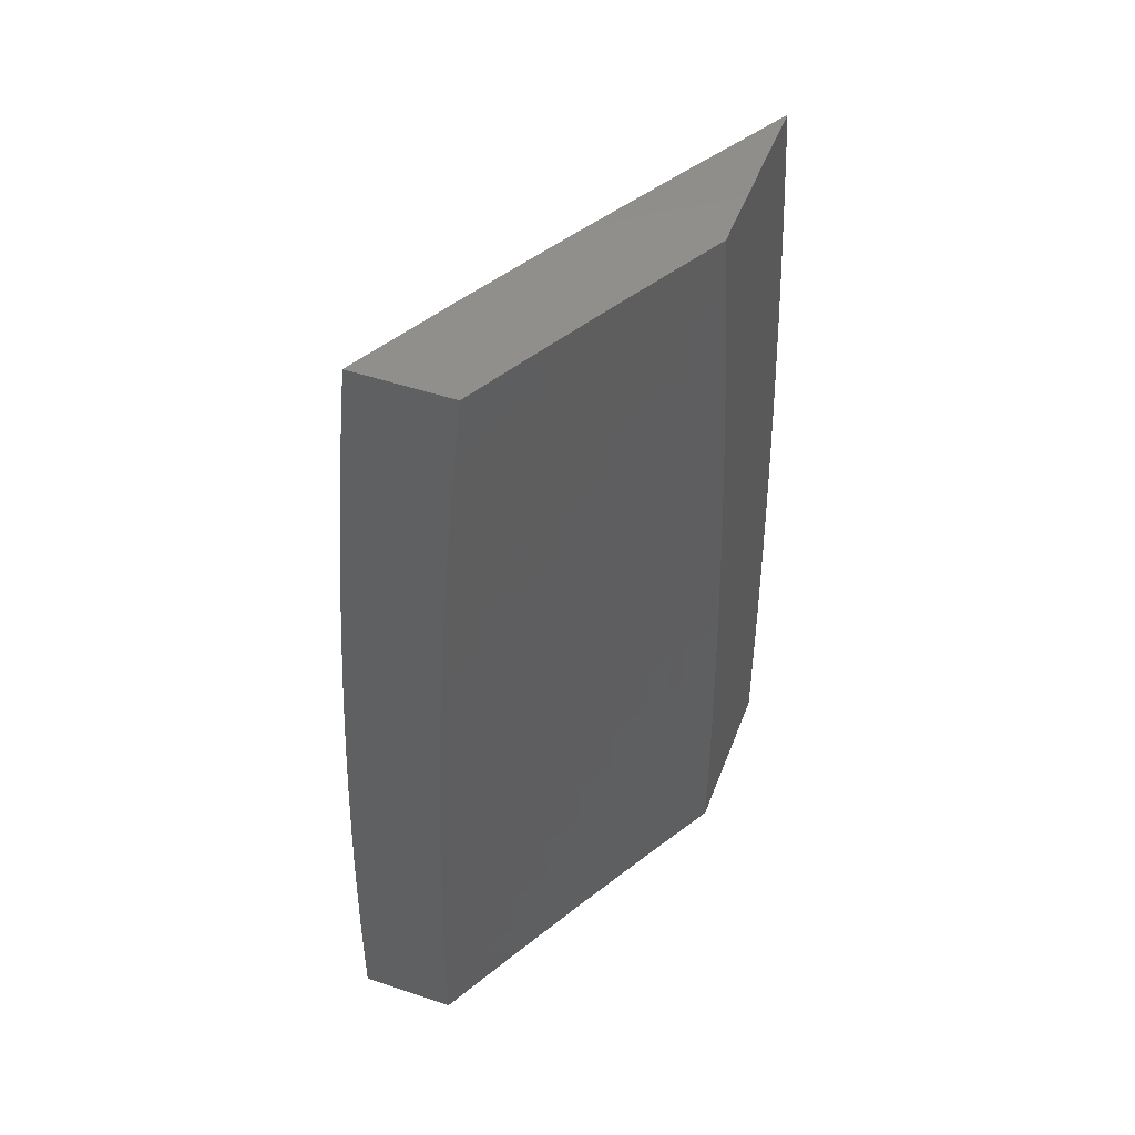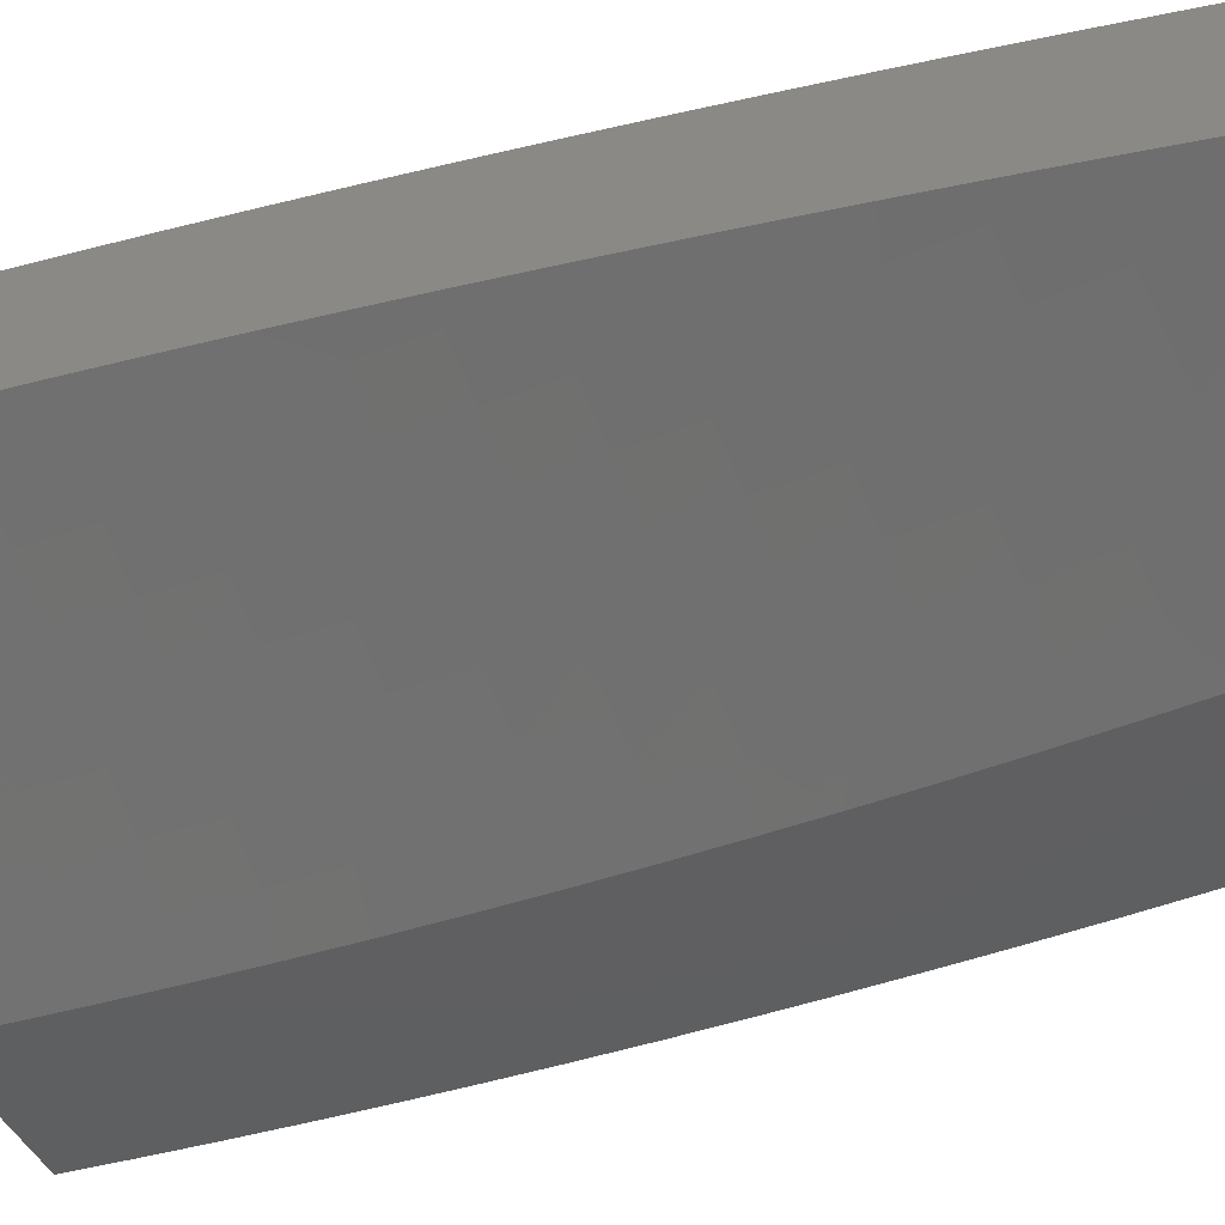
<metadata>
{"format":"stl","ext":"stl","renderer":"f3d","projection":"perspective","resolution":1024,"background":"white","views":[{"elev":49.4,"azim":110.4,"up":"+Y"},{"elev":-39.0,"azim":110.0,"up":"+Z"}]}
</metadata>
<code>
# stl→obj: 398 verts, 792 faces
v -5.068 -2.848e-17 10.26
v -5 0 10.3
v -5.033 0.05992 10.28
v -5 0.06264 10.3
v -5.032 0.1201 10.28
v -5 0.1253 10.29
v -5.03 0.1806 10.28
v -5 0.1879 10.29
v -5.028 0.2414 10.28
v -5 0.2505 10.29
v -5.024 0.3024 10.28
v -5 0.3131 10.29
v -5.02 0.3636 10.28
v -5 0.3756 10.29
v -5.015 0.4251 10.28
v -5 0.4382 10.29
v -5.009 0.4868 10.28
v -5 0.5007 10.28
v -5.002 0.5487 10.28
v -5 0.5632 10.28
v -5.036 0.5524 10.26
v -5.028 0.6149 10.26
v -5.062 0.619 10.24
v -5.053 0.682 10.24
v -5.087 0.6865 10.22
v -5.077 0.7502 10.22
v -5.111 0.7551 10.21
v -5.1 0.8193 10.21
v -5.133 0.8247 10.19
v -5.122 0.8894 10.19
v -5.155 0.8952 10.17
v -5.143 0.9605 10.17
v -5.176 0.9666 10.15
v -5.111 1 10.18
v -5.222 1 10.12
v -5 0.6257 10.27
v -5.02 0.6775 10.26
v -5.044 0.7453 10.24
v -5.067 0.814 10.22
v -5.089 0.8837 10.21
v -5.11 0.9543 10.19
v -5 0.6882 10.27
v -5.011 0.7404 10.26
v -5.034 0.8087 10.24
v -5.056 0.878 10.22
v -5.077 0.9482 10.21
v -5 0.7506 10.27
v -5 0.8033 10.26
v -5 0.813 10.26
v -5.023 0.8722 10.24
v -5 0.8754 10.25
v -5.011 0.9358 10.24
v -5 0.9377 10.25
v -5 1 10.24
v -5.044 0.942 10.22
v -5.331 1 10.06
v -5.274 0.985 10.1
v -5.241 0.9789 10.11
v -5.209 0.9728 10.13
v -5.221 0.9066 10.13
v -5.188 0.9009 10.15
v -5.2 0.8353 10.15
v -5.166 0.83 10.17
v -5.177 0.7649 10.17
v -5.144 0.76 10.19
v -5.153 0.6955 10.19
v -5.12 0.691 10.21
v -5.129 0.6271 10.21
v -5.095 0.623 10.22
v -5.103 0.5597 10.22
v -5.069 0.556 10.24
v -5.076 0.4933 10.24
v -5.043 0.4901 10.26
v -5.049 0.428 10.26
v -5.44 1 10
v -5.34 0.9973 10.06
v -5.307 0.9911 10.08
v -5.287 0.9181 10.1
v -5.254 0.9123 10.11
v -5.266 0.8459 10.11
v -5.233 0.8406 10.13
v -5.243 0.7747 10.13
v -5.21 0.7698 10.15
v -5.22 0.7045 10.15
v -5.187 0.7 10.17
v -5.195 0.6353 10.17
v -5.162 0.6312 10.19
v -5.17 0.567 10.19
v -5.136 0.5634 10.21
v -5.143 0.4998 10.21
v -5.11 0.4966 10.22
v -5.116 0.4336 10.22
v -5.082 0.4308 10.24
v -5.087 0.3685 10.24
v -5.054 0.3661 10.26
v -5.058 0.3044 10.26
v -5.452 0.9381 10
v -5.418 0.9408 10.02
v -5.385 0.9351 10.04
v -5.352 0.9294 10.06
v -5.32 0.9238 10.08
v -5.331 0.8565 10.08
v -5.298 0.8512 10.1
v -5.309 0.7845 10.1
v -5.276 0.7796 10.11
v -5.286 0.7134 10.11
v -5.253 0.709 10.13
v -5.262 0.6434 10.13
v -5.229 0.6393 10.15
v -5.236 0.5743 10.15
v -5.203 0.5707 10.17
v -5.21 0.5063 10.17
v -5.177 0.5031 10.19
v -5.183 0.4393 10.19
v -5.149 0.4365 10.21
v -5.154 0.3734 10.21
v -5.121 0.3709 10.22
v -5.125 0.3085 10.22
v -5.092 0.3064 10.24
v -5.095 0.2446 10.24
v -5.061 0.243 10.26
v -5.064 0.1818 10.26
v -5.43 0.8723 10.02
v -5.463 0.8762 10
v -5.473 0.8141 10
v -5.441 0.8039 10.02
v -5.482 0.7519 10
v -5.451 0.7357 10.02
v -5.491 0.6896 10
v -5.46 0.6676 10.02
v -5.498 0.6273 10
v -5.468 0.5998 10.02
v -5.505 0.5648 10
v -5.476 0.5321 10.02
v -5.512 0.5023 10
v -5.482 0.4647 10.02
v -5.517 0.4397 10
v -5.488 0.3975 10.02
v -5.522 0.377 10
v -5.492 0.3305 10.02
v -5.526 0.3143 10
v -5.496 0.2638 10.02
v -5.53 0.2515 10
v -5.499 0.1974 10.02
v -5.532 0.1887 10
v -5.501 0.1313 10.02
v -5.534 0.1258 10
v -5.502 0.0655 10.02
v -5.535 0.06292 10
v -5.536 -6.627e-16 10
v -5.47 -6.343e-16 10.04
v -5.469 0.0651 10.04
v -5.468 0.1305 10.04
v -5.466 0.1962 10.04
v -5.463 0.2623 10.04
v -5.459 0.3285 10.04
v -5.454 0.3951 10.04
v -5.449 0.4619 10.04
v -5.443 0.5289 10.04
v -5.435 0.5962 10.04
v -5.427 0.6636 10.04
v -5.418 0.7312 10.04
v -5.408 0.7991 10.04
v -5.397 0.867 10.04
v -5.436 0.06471 10.06
v -5.403 -5.592e-16 10.08
v -5.402 0.06431 10.08
v -5.369 0.06392 10.1
v -5.401 0.1289 10.08
v -5.368 0.1281 10.1
v -5.399 0.1939 10.08
v -5.366 0.1927 10.1
v -5.396 0.2591 10.08
v -5.363 0.2575 10.1
v -5.393 0.3245 10.08
v -5.359 0.3225 10.1
v -5.388 0.3903 10.08
v -5.355 0.3879 10.1
v -5.383 0.4563 10.08
v -5.349 0.4535 10.1
v -5.376 0.5225 10.08
v -5.343 0.5193 10.1
v -5.369 0.5889 10.08
v -5.336 0.5853 10.1
v -5.361 0.6555 10.08
v -5.328 0.6515 10.1
v -5.352 0.7224 10.08
v -5.319 0.7179 10.1
v -5.342 0.7893 10.08
v -5.337 -4.53e-16 10.11
v -5.336 0.06352 10.11
v -5.335 0.1273 10.11
v -5.333 0.1915 10.11
v -5.33 0.2559 10.11
v -5.326 0.3205 10.11
v -5.322 0.3855 10.11
v -5.316 0.4506 10.11
v -5.31 0.516 10.11
v -5.303 0.5816 10.11
v -5.295 0.6474 10.11
v -5.302 0.06312 10.13
v -5.27 -3.314e-16 10.15
v -5.269 0.06272 10.15
v -5.235 0.06232 10.17
v -5.268 0.1257 10.15
v -5.234 0.1249 10.17
v -5.266 0.1891 10.15
v -5.232 0.1879 10.17
v -5.263 0.2527 10.15
v -5.229 0.2511 10.17
v -5.259 0.3165 10.15
v -5.226 0.3145 10.17
v -5.255 0.3806 10.15
v -5.221 0.3782 10.17
v -5.25 0.445 10.15
v -5.216 0.4422 10.17
v -5.243 0.5096 10.15
v -5.203 -2.097e-16 10.19
v -5.202 0.06192 10.19
v -5.201 0.1241 10.19
v -5.199 0.1867 10.19
v -5.196 0.2494 10.19
v -5.192 0.3125 10.19
v -5.188 0.3758 10.19
v -5.168 0.06152 10.21
v -5.135 -1.036e-16 10.22
v -5.135 0.06112 10.22
v -5.101 0.06072 10.24
v -5.133 0.1225 10.22
v -5.1 0.1217 10.24
v -5.132 0.1842 10.22
v -5.098 0.183 10.24
v -5.129 0.2462 10.22
v -5.067 0.06032 10.26
v -5.066 0.1209 10.26
v -5.167 0.1233 10.21
v -5.165 0.1855 10.21
v -5.162 0.2478 10.21
v -5.159 0.3105 10.21
v -5.301 0.1265 10.13
v -5.299 0.1903 10.13
v -5.296 0.2543 10.13
v -5.293 0.3185 10.13
v -5.288 0.3831 10.13
v -5.283 0.4478 10.13
v -5.277 0.5128 10.13
v -5.27 0.578 10.13
v -5.435 0.1297 10.06
v -5.432 0.1951 10.06
v -5.43 0.2607 10.06
v -5.426 0.3265 10.06
v -5.421 0.3927 10.06
v -5.416 0.4591 10.06
v -5.409 0.5257 10.06
v -5.402 0.5925 10.06
v -5.394 0.6596 10.06
v -5.385 0.7268 10.06
v -5.375 0.7942 10.06
v -5.364 0.8618 10.06
v -5.065 1 10.11
v -5 1 10.14
v -5.043 0.9418 10.12
v -5 0.9377 10.15
v -5.055 0.8778 10.12
v -5 0.8754 10.15
v -5.011 0.8702 10.15
v -5 0.8131 10.16
v -5.022 0.8068 10.15
v -5 0.7507 10.16
v -5.032 0.7436 10.15
v -5 0.6882 10.17
v -5.042 0.6805 10.15
v -5 0.6258 10.17
v -5.05 0.6175 10.15
v -5.006 0.6121 10.17
v -5.058 0.5548 10.15
v -5.013 0.5499 10.17
v -5.065 0.4922 10.15
v -5.02 0.4878 10.17
v -5.07 0.4298 10.15
v -5.026 0.426 10.17
v -5.076 0.3676 10.15
v -5.031 0.3644 10.17
v -5.08 0.3057 10.15
v -5.035 0.303 10.17
v -5.083 0.244 10.15
v -5.039 0.2419 10.17
v -5.086 0.1826 10.15
v -5.041 0.181 10.17
v -5.088 0.1215 10.15
v -5.043 0.1204 10.17
v -5.089 0.06058 10.15
v -5.044 0.06005 10.17
v -5.09 -1.002e-16 10.15
v -5 0 10.19
v -5 0.06265 10.19
v -5 0.1253 10.19
v -5 0.1879 10.19
v -5 0.2505 10.19
v -5 0.3131 10.19
v -5 0.3757 10.19
v -5 0.4383 10.18
v -5 0.5008 10.18
v -5 0.5633 10.18
v -5.134 0.06111 10.12
v -5.179 -3.206e-16 10.1
v -5.178 0.06164 10.1
v -5.223 0.06217 10.07
v -5.177 0.1236 10.1
v -5.222 0.1246 10.07
v -5.175 0.1858 10.1
v -5.22 0.1874 10.07
v -5.172 0.2483 10.1
v -5.217 0.2504 10.07
v -5.169 0.3111 10.1
v -5.213 0.3137 10.07
v -5.165 0.3741 10.1
v -5.209 0.3773 10.07
v -5.159 0.4373 10.1
v -5.204 0.4411 10.07
v -5.153 0.5008 10.1
v -5.198 0.5051 10.07
v -5.146 0.5645 10.1
v -5.191 0.5693 10.07
v -5.139 0.6283 10.1
v -5.183 0.6337 10.07
v -5.13 0.6924 10.1
v -5.174 0.6983 10.07
v -5.121 0.7566 10.1
v -5.165 0.7631 10.07
v -5.11 0.8209 10.1
v -5.154 0.828 10.07
v -5.099 0.8854 10.1
v -5.143 0.893 10.07
v -5.087 0.95 10.1
v -5.13 0.9582 10.07
v -5.129 1 10.07
v -5.174 0.9663 10.05
v -5.194 1 10.04
v -5.218 0.9745 10.03
v -5.258 1 10
v -5.269 0.9382 10
v -5.23 0.9082 10.03
v -5.281 0.8763 10
v -5.242 0.8421 10.03
v -5.291 0.8142 10
v -5.252 0.7761 10.03
v -5.301 0.752 10
v -5.262 0.7102 10.03
v -5.309 0.6898 10
v -5.271 0.6445 10.03
v -5.318 0.6274 10
v -5.279 0.579 10.03
v -5.325 0.565 10
v -5.286 0.5137 10.03
v -5.331 0.5024 10
v -5.292 0.4486 10.03
v -5.337 0.4398 10
v -5.297 0.3837 10.03
v -5.342 0.3771 10
v -5.302 0.3191 10.03
v -5.347 0.3144 10
v -5.306 0.2547 10.03
v -5.35 0.2516 10
v -5.308 0.1906 10.03
v -5.353 0.1888 10
v -5.31 0.1268 10.03
v -5.355 0.1259 10
v -5.312 0.06323 10.03
v -5.356 0.06295 10
v -5.356 -6.411e-16 10
v -5.268 -5.41e-16 10.05
v -5.267 0.0627 10.05
v -5.066 0.8139 10.12
v -5.076 0.7501 10.12
v -5.086 0.6864 10.12
v -5.094 0.6229 10.12
v -5.102 0.5596 10.12
v -5.109 0.4965 10.12
v -5.115 0.4336 10.12
v -5.12 0.3709 10.12
v -5.124 0.3084 10.12
v -5.128 0.2462 10.12
v -5.131 0.1842 10.12
v -5.133 0.1225 10.12
v -5.186 0.9006 10.05
v -5.198 0.835 10.05
v -5.208 0.7696 10.05
v -5.218 0.7043 10.05
v -5.227 0.6391 10.05
v -5.235 0.5742 10.05
v -5.242 0.5094 10.05
v -5.248 0.4448 10.05
v -5.253 0.3805 10.05
v -5.258 0.3164 10.05
v -5.261 0.2526 10.05
v -5.264 0.189 10.05
v -5.266 0.1257 10.05
f 1 2 3
f 3 2 4
f 3 4 5
f 5 4 6
f 5 6 7
f 7 6 8
f 7 8 9
f 9 8 10
f 9 10 11
f 11 10 12
f 11 12 13
f 13 12 14
f 13 14 15
f 15 14 16
f 15 16 17
f 17 16 18
f 17 18 19
f 19 18 20
f 19 20 21
f 21 20 22
f 21 22 23
f 23 22 24
f 23 24 25
f 25 24 26
f 25 26 27
f 27 26 28
f 27 28 29
f 29 28 30
f 29 30 31
f 31 30 32
f 31 32 33
f 33 32 34
f 33 34 35
f 20 36 22
f 22 36 37
f 22 37 24
f 24 37 38
f 24 38 26
f 26 38 39
f 26 39 28
f 28 39 40
f 28 40 30
f 30 40 41
f 30 41 32
f 32 41 34
f 36 42 37
f 37 42 43
f 37 43 38
f 38 43 44
f 38 44 39
f 39 44 45
f 39 45 40
f 40 45 46
f 40 46 41
f 41 46 34
f 42 47 43
f 43 47 48
f 43 48 44
f 44 48 49
f 44 49 50
f 50 49 51
f 50 51 52
f 52 51 53
f 52 53 54
f 47 49 48
f 34 46 54
f 54 46 55
f 54 55 52
f 52 55 50
f 56 57 35
f 35 57 58
f 35 58 59
f 59 58 60
f 59 60 61
f 61 60 62
f 61 62 63
f 63 62 64
f 63 64 65
f 65 64 66
f 65 66 67
f 67 66 68
f 67 68 69
f 69 68 70
f 69 70 71
f 71 70 72
f 71 72 73
f 73 72 74
f 73 74 15
f 15 74 13
f 75 76 56
f 56 76 77
f 56 77 57
f 57 77 78
f 57 78 79
f 79 78 80
f 79 80 81
f 81 80 82
f 81 82 83
f 83 82 84
f 83 84 85
f 85 84 86
f 85 86 87
f 87 86 88
f 87 88 89
f 89 88 90
f 89 90 91
f 91 90 92
f 91 92 93
f 93 92 94
f 93 94 95
f 95 94 96
f 95 96 11
f 11 96 9
f 97 98 75
f 75 98 99
f 75 99 76
f 76 99 100
f 76 100 101
f 101 100 102
f 101 102 103
f 103 102 104
f 103 104 105
f 105 104 106
f 105 106 107
f 107 106 108
f 107 108 109
f 109 108 110
f 109 110 111
f 111 110 112
f 111 112 113
f 113 112 114
f 113 114 115
f 115 114 116
f 115 116 117
f 117 116 118
f 117 118 119
f 119 118 120
f 119 120 121
f 121 120 122
f 121 122 7
f 7 122 5
f 98 97 123
f 123 97 124
f 123 124 125
f 123 125 126
f 126 125 127
f 126 127 128
f 128 127 129
f 128 129 130
f 130 129 131
f 130 131 132
f 132 131 133
f 132 133 134
f 134 133 135
f 134 135 136
f 136 135 137
f 136 137 138
f 138 137 139
f 138 139 140
f 140 139 141
f 140 141 142
f 142 141 143
f 142 143 144
f 144 143 145
f 144 145 146
f 146 145 147
f 146 147 148
f 148 147 149
f 148 149 150
f 150 151 148
f 148 151 152
f 148 152 146
f 146 152 153
f 146 153 144
f 144 153 154
f 144 154 142
f 142 154 155
f 142 155 140
f 140 155 156
f 140 156 138
f 138 156 157
f 138 157 136
f 136 157 158
f 136 158 134
f 134 158 159
f 134 159 132
f 132 159 160
f 132 160 130
f 130 160 161
f 130 161 128
f 128 161 162
f 128 162 126
f 126 162 163
f 126 163 123
f 123 163 164
f 123 164 98
f 98 164 99
f 152 151 165
f 165 151 166
f 165 166 167
f 167 166 168
f 167 168 169
f 169 168 170
f 169 170 171
f 171 170 172
f 171 172 173
f 173 172 174
f 173 174 175
f 175 174 176
f 175 176 177
f 177 176 178
f 177 178 179
f 179 178 180
f 179 180 181
f 181 180 182
f 181 182 183
f 183 182 184
f 183 184 185
f 185 184 186
f 185 186 187
f 187 186 188
f 187 188 189
f 189 188 104
f 189 104 102
f 166 190 168
f 168 190 191
f 168 191 170
f 170 191 192
f 170 192 172
f 172 192 193
f 172 193 174
f 174 193 194
f 174 194 176
f 176 194 195
f 176 195 178
f 178 195 196
f 178 196 180
f 180 196 197
f 180 197 182
f 182 197 198
f 182 198 184
f 184 198 199
f 184 199 186
f 186 199 200
f 186 200 188
f 188 200 106
f 188 106 104
f 191 190 201
f 201 190 202
f 201 202 203
f 203 202 204
f 203 204 205
f 205 204 206
f 205 206 207
f 207 206 208
f 207 208 209
f 209 208 210
f 209 210 211
f 211 210 212
f 211 212 213
f 213 212 214
f 213 214 215
f 215 214 216
f 215 216 217
f 217 216 112
f 217 112 110
f 202 218 204
f 204 218 219
f 204 219 206
f 206 219 220
f 206 220 208
f 208 220 221
f 208 221 210
f 210 221 222
f 210 222 212
f 212 222 223
f 212 223 214
f 214 223 224
f 214 224 216
f 216 224 114
f 216 114 112
f 219 218 225
f 225 218 226
f 225 226 227
f 227 226 228
f 227 228 229
f 229 228 230
f 229 230 231
f 231 230 232
f 231 232 233
f 233 232 120
f 233 120 118
f 226 1 228
f 228 1 234
f 228 234 230
f 230 234 235
f 230 235 232
f 232 235 122
f 232 122 120
f 234 1 3
f 235 234 3
f 220 219 225
f 225 227 236
f 236 227 229
f 236 229 237
f 237 229 231
f 237 231 238
f 238 231 233
f 238 233 239
f 239 233 118
f 239 118 116
f 192 191 201
f 201 203 240
f 240 203 205
f 240 205 241
f 241 205 207
f 241 207 242
f 242 207 209
f 242 209 243
f 243 209 211
f 243 211 244
f 244 211 213
f 244 213 245
f 245 213 215
f 245 215 246
f 246 215 217
f 246 217 247
f 247 217 110
f 247 110 108
f 153 152 165
f 165 167 248
f 248 167 169
f 248 169 249
f 249 169 171
f 249 171 250
f 250 171 173
f 250 173 251
f 251 173 175
f 251 175 252
f 252 175 177
f 252 177 253
f 253 177 179
f 253 179 254
f 254 179 181
f 254 181 255
f 255 181 183
f 255 183 256
f 256 183 185
f 256 185 257
f 257 185 187
f 257 187 258
f 258 187 189
f 258 189 259
f 259 189 102
f 259 102 100
f 122 235 5
f 5 235 3
f 221 220 236
f 236 220 225
f 221 236 237
f 193 192 240
f 240 192 201
f 193 240 241
f 154 153 248
f 248 153 165
f 154 248 249
f 222 221 237
f 222 237 238
f 194 193 241
f 194 241 242
f 155 154 249
f 155 249 250
f 7 9 121
f 121 9 96
f 121 96 119
f 119 96 94
f 119 94 117
f 117 94 92
f 117 92 115
f 115 92 90
f 115 90 113
f 113 90 88
f 113 88 111
f 111 88 86
f 111 86 109
f 109 86 84
f 109 84 107
f 107 84 82
f 107 82 105
f 105 82 80
f 105 80 103
f 103 80 78
f 103 78 101
f 101 78 77
f 101 77 76
f 223 222 238
f 223 238 239
f 195 194 242
f 195 242 243
f 156 155 250
f 156 250 251
f 224 223 239
f 224 239 116
f 196 195 243
f 196 243 244
f 157 156 251
f 157 251 252
f 11 13 95
f 95 13 74
f 95 74 93
f 93 74 72
f 93 72 91
f 91 72 70
f 91 70 89
f 89 70 68
f 89 68 87
f 87 68 66
f 87 66 85
f 85 66 64
f 85 64 83
f 83 64 62
f 83 62 81
f 81 62 60
f 81 60 79
f 79 60 58
f 79 58 57
f 114 224 116
f 197 196 244
f 197 244 245
f 158 157 252
f 158 252 253
f 198 197 245
f 198 245 246
f 159 158 253
f 159 253 254
f 15 17 73
f 73 17 21
f 73 21 71
f 71 21 23
f 71 23 69
f 69 23 25
f 69 25 67
f 67 25 27
f 67 27 65
f 65 27 29
f 65 29 63
f 63 29 31
f 63 31 61
f 61 31 33
f 61 33 59
f 59 33 35
f 19 21 17
f 199 198 246
f 199 246 247
f 160 159 254
f 160 254 255
f 200 199 247
f 200 247 108
f 161 160 255
f 161 255 256
f 106 200 108
f 162 161 256
f 162 256 257
f 163 162 257
f 163 257 258
f 164 163 258
f 164 258 259
f 99 164 259
f 99 259 100
f 44 50 45
f 45 50 55
f 45 55 46
f 260 261 262
f 262 261 263
f 262 263 264
f 264 263 265
f 264 265 266
f 266 265 267
f 266 267 268
f 268 267 269
f 268 269 270
f 270 269 271
f 270 271 272
f 272 271 273
f 272 273 274
f 274 273 275
f 274 275 276
f 276 275 277
f 276 277 278
f 278 277 279
f 278 279 280
f 280 279 281
f 280 281 282
f 282 281 283
f 282 283 284
f 284 283 285
f 284 285 286
f 286 285 287
f 286 287 288
f 288 287 289
f 288 289 290
f 290 289 291
f 290 291 292
f 292 291 293
f 292 293 294
f 294 293 295
f 295 293 296
f 296 293 291
f 296 291 297
f 297 291 289
f 297 289 298
f 298 289 287
f 298 287 299
f 299 287 285
f 299 285 300
f 300 285 283
f 300 283 301
f 301 283 281
f 301 281 302
f 302 281 279
f 302 279 303
f 303 279 277
f 303 277 304
f 304 277 275
f 304 275 273
f 292 294 305
f 305 294 306
f 305 306 307
f 307 306 308
f 307 308 309
f 309 308 310
f 309 310 311
f 311 310 312
f 311 312 313
f 313 312 314
f 313 314 315
f 315 314 316
f 315 316 317
f 317 316 318
f 317 318 319
f 319 318 320
f 319 320 321
f 321 320 322
f 321 322 323
f 323 322 324
f 323 324 325
f 325 324 326
f 325 326 327
f 327 326 328
f 327 328 329
f 329 328 330
f 329 330 331
f 331 330 332
f 331 332 333
f 333 332 334
f 333 334 335
f 335 334 336
f 335 336 337
f 337 336 338
f 337 338 339
f 339 338 340
f 339 340 341
f 341 340 342
f 342 340 343
f 342 343 344
f 344 343 345
f 344 345 346
f 346 345 347
f 346 347 348
f 348 347 349
f 348 349 350
f 350 349 351
f 350 351 352
f 352 351 353
f 352 353 354
f 354 353 355
f 354 355 356
f 356 355 357
f 356 357 358
f 358 357 359
f 358 359 360
f 360 359 361
f 360 361 362
f 362 361 363
f 362 363 364
f 364 363 365
f 364 365 366
f 366 365 367
f 366 367 368
f 368 367 369
f 368 369 370
f 370 369 371
f 371 369 372
f 372 369 373
f 372 373 308
f 308 373 310
f 306 372 308
f 337 260 335
f 335 260 262
f 335 262 333
f 333 262 264
f 333 264 331
f 331 264 374
f 331 374 329
f 329 374 375
f 329 375 327
f 327 375 376
f 327 376 325
f 325 376 377
f 325 377 323
f 323 377 378
f 323 378 321
f 321 378 379
f 321 379 319
f 319 379 380
f 319 380 317
f 317 380 381
f 317 381 315
f 315 381 382
f 315 382 313
f 313 382 383
f 313 383 311
f 311 383 384
f 311 384 309
f 309 384 385
f 309 385 307
f 307 385 305
f 343 340 338
f 338 336 386
f 386 336 334
f 386 334 387
f 387 334 332
f 387 332 388
f 388 332 330
f 388 330 389
f 389 330 328
f 389 328 390
f 390 328 326
f 390 326 391
f 391 326 324
f 391 324 392
f 392 324 322
f 392 322 393
f 393 322 320
f 393 320 394
f 394 320 318
f 394 318 395
f 395 318 316
f 395 316 396
f 396 316 314
f 396 314 397
f 397 314 312
f 397 312 398
f 398 312 310
f 398 310 373
f 374 264 266
f 345 343 386
f 386 343 338
f 345 386 387
f 375 374 268
f 268 374 266
f 347 345 387
f 347 387 388
f 376 375 270
f 270 375 268
f 349 347 388
f 349 388 389
f 377 376 272
f 272 376 270
f 351 349 389
f 351 389 390
f 378 377 274
f 274 377 272
f 378 274 276
f 353 351 390
f 353 390 391
f 379 378 276
f 379 276 278
f 355 353 391
f 355 391 392
f 380 379 278
f 380 278 280
f 357 355 392
f 357 392 393
f 381 380 280
f 381 280 282
f 359 357 393
f 359 393 394
f 382 381 282
f 382 282 284
f 361 359 394
f 361 394 395
f 383 382 284
f 383 284 286
f 363 361 395
f 363 395 396
f 384 383 286
f 384 286 288
f 365 363 396
f 365 396 397
f 385 384 288
f 385 288 290
f 367 365 397
f 367 397 398
f 305 385 290
f 305 290 292
f 369 367 398
f 369 398 373
f 54 261 34
f 34 261 260
f 34 260 35
f 35 260 337
f 35 337 339
f 35 339 56
f 56 339 341
f 56 341 75
f 341 342 75
f 75 342 344
f 75 344 346
f 346 348 75
f 75 348 350
f 75 350 97
f 97 350 352
f 97 352 124
f 124 352 354
f 124 354 125
f 125 354 127
f 127 354 356
f 127 356 129
f 129 356 358
f 129 358 131
f 131 358 360
f 131 360 133
f 133 360 135
f 135 360 362
f 135 362 137
f 137 362 364
f 137 364 139
f 139 364 141
f 141 364 366
f 141 366 143
f 143 366 368
f 143 368 145
f 145 368 147
f 147 368 370
f 147 370 149
f 149 370 371
f 149 371 150
f 372 166 371
f 371 166 151
f 371 151 150
f 166 372 190
f 190 372 306
f 190 306 202
f 202 306 218
f 218 306 294
f 218 294 226
f 226 294 295
f 226 295 1
f 1 295 2
f 2 295 4
f 4 295 296
f 4 296 6
f 6 296 297
f 6 297 8
f 8 297 10
f 10 297 298
f 10 298 12
f 12 298 299
f 12 299 14
f 14 299 16
f 16 299 300
f 16 300 18
f 18 300 301
f 18 301 20
f 20 301 36
f 36 301 302
f 36 302 42
f 42 302 303
f 42 303 47
f 47 303 304
f 47 304 49
f 49 304 51
f 51 304 273
f 51 273 53
f 53 273 271
f 53 271 54
f 54 271 269
f 54 269 267
f 267 265 54
f 54 265 263
f 54 263 261

</code>
